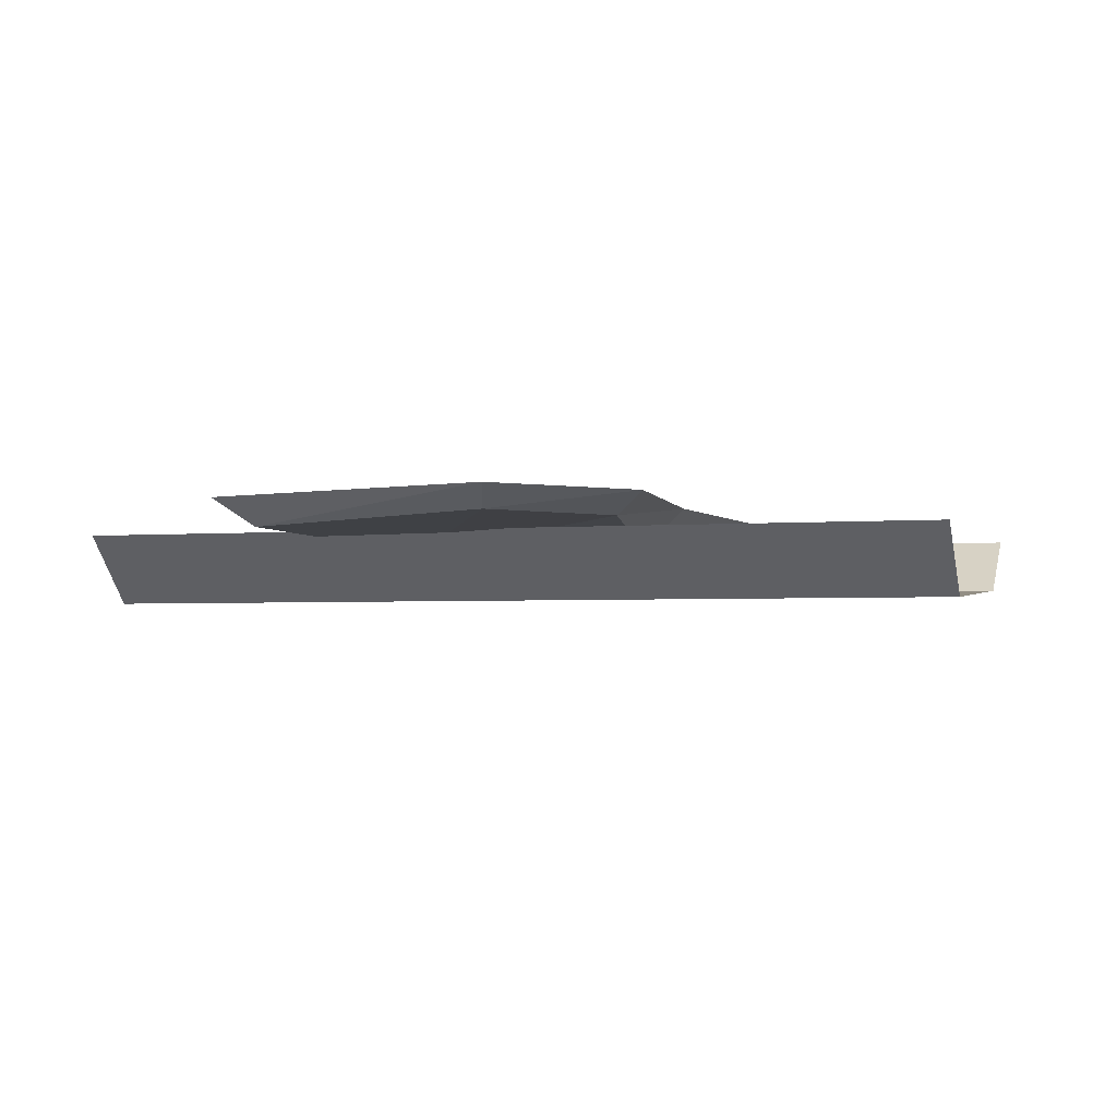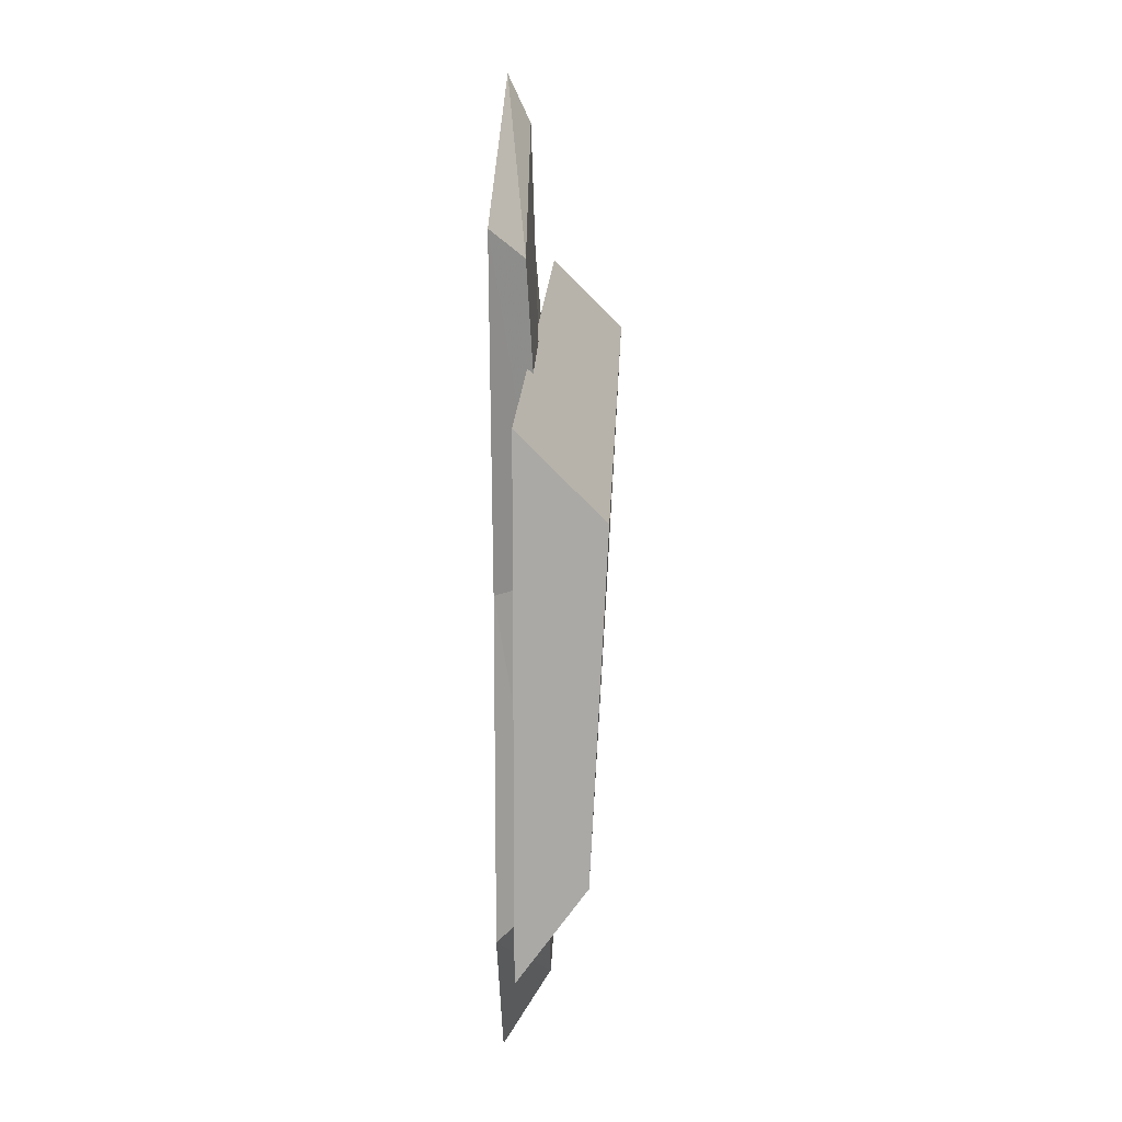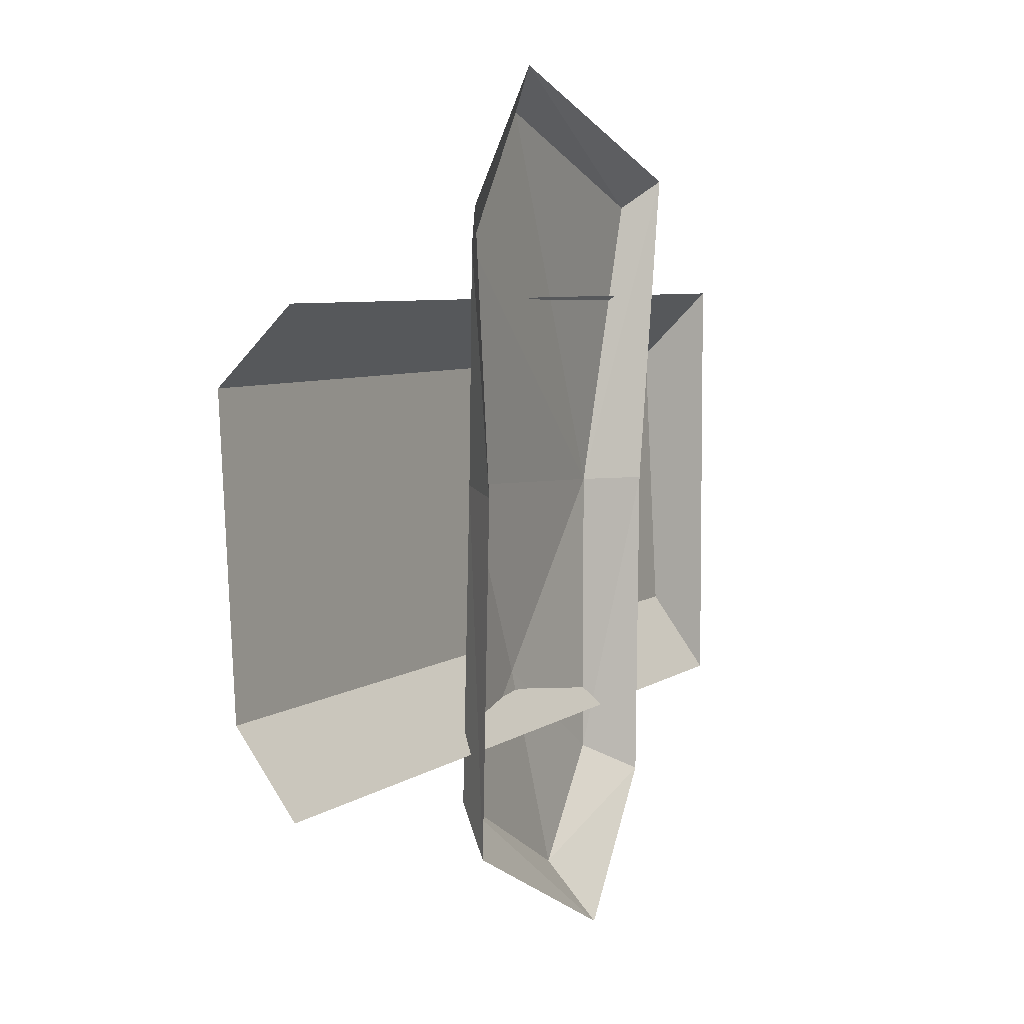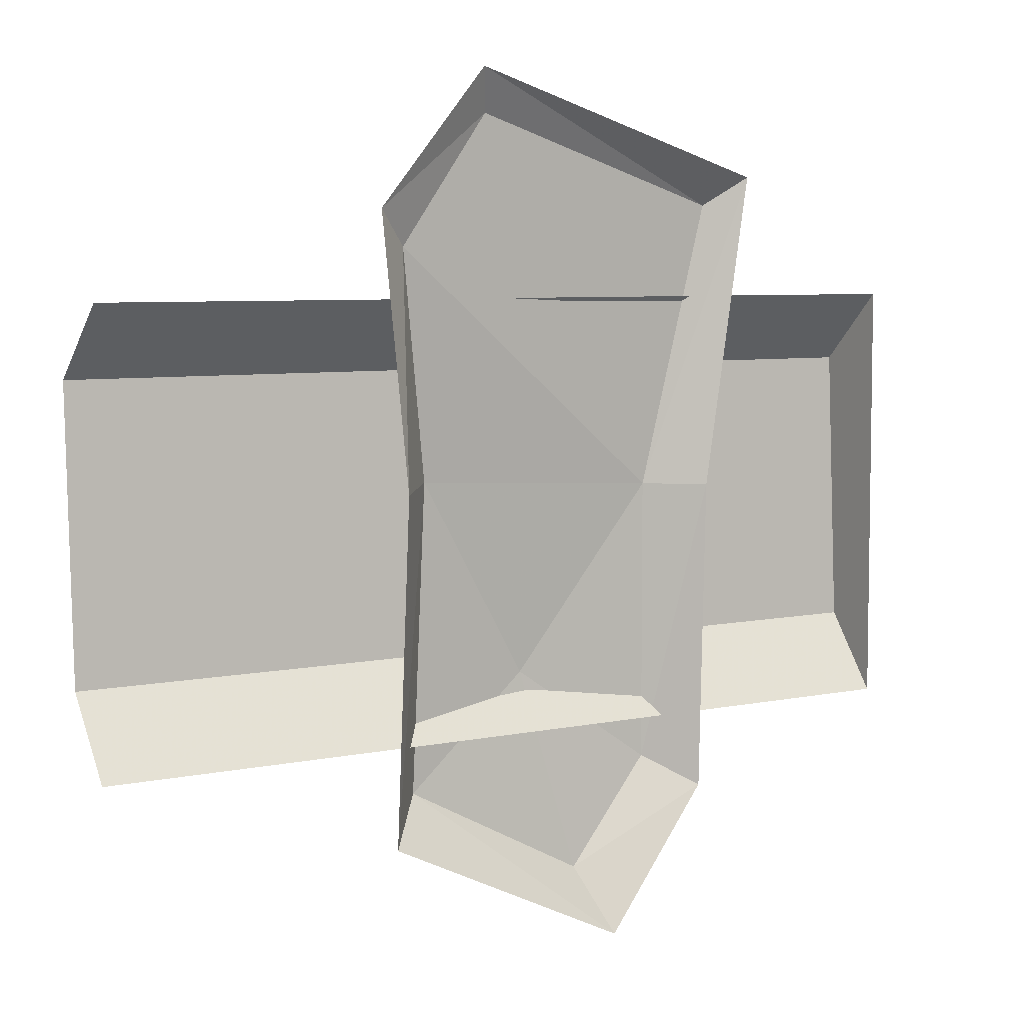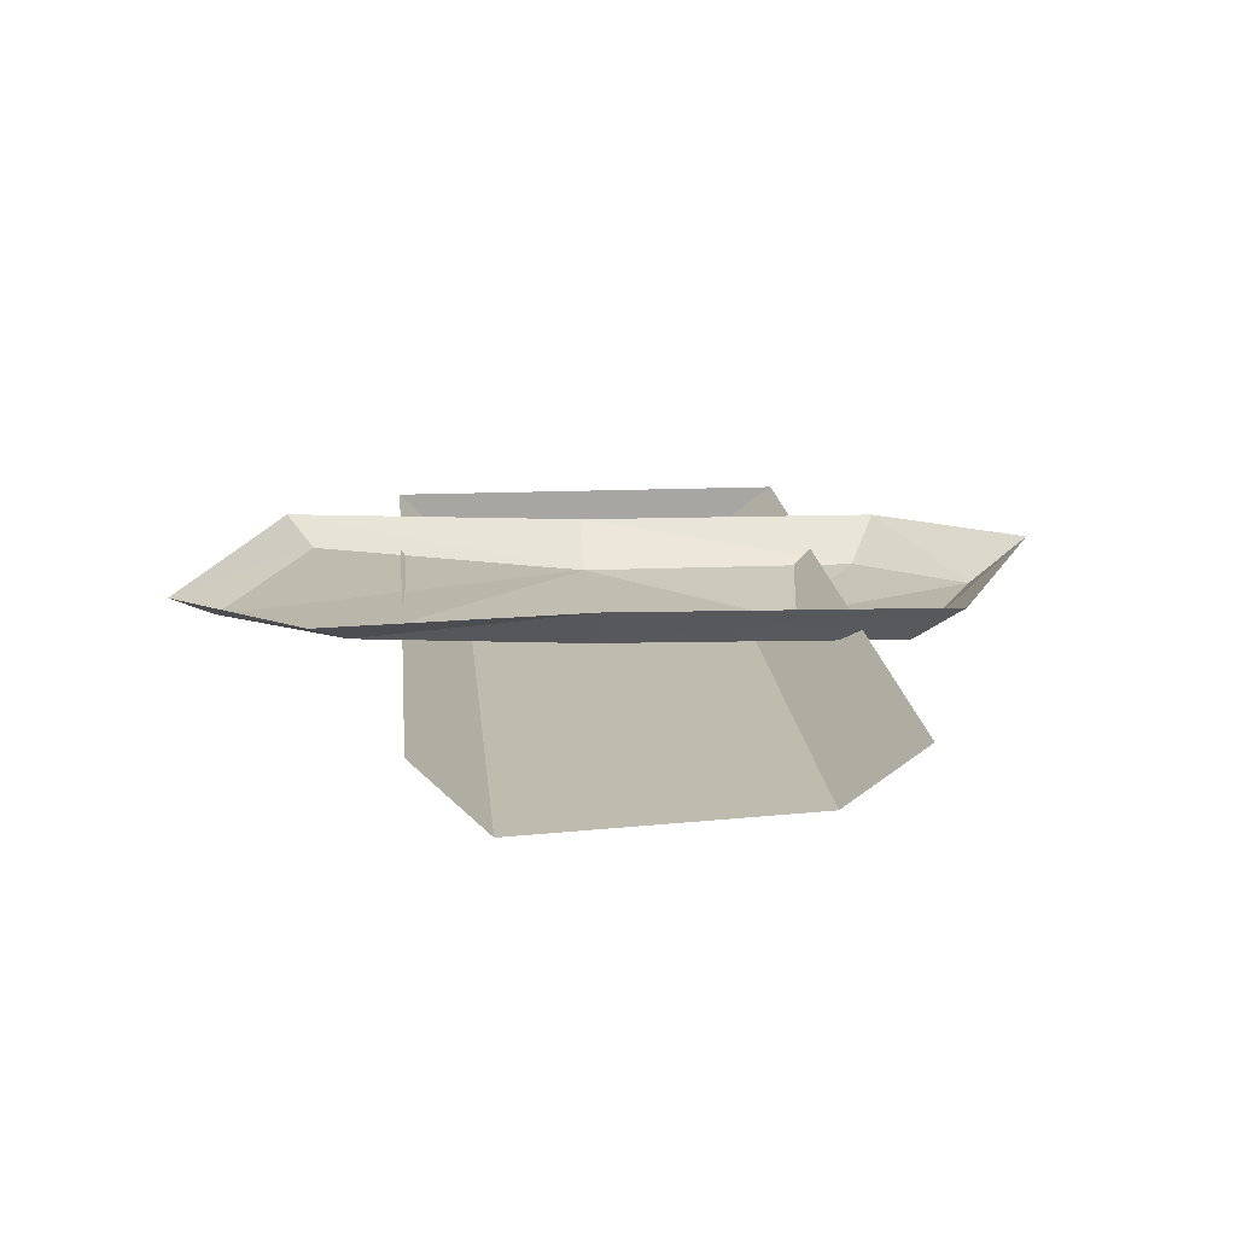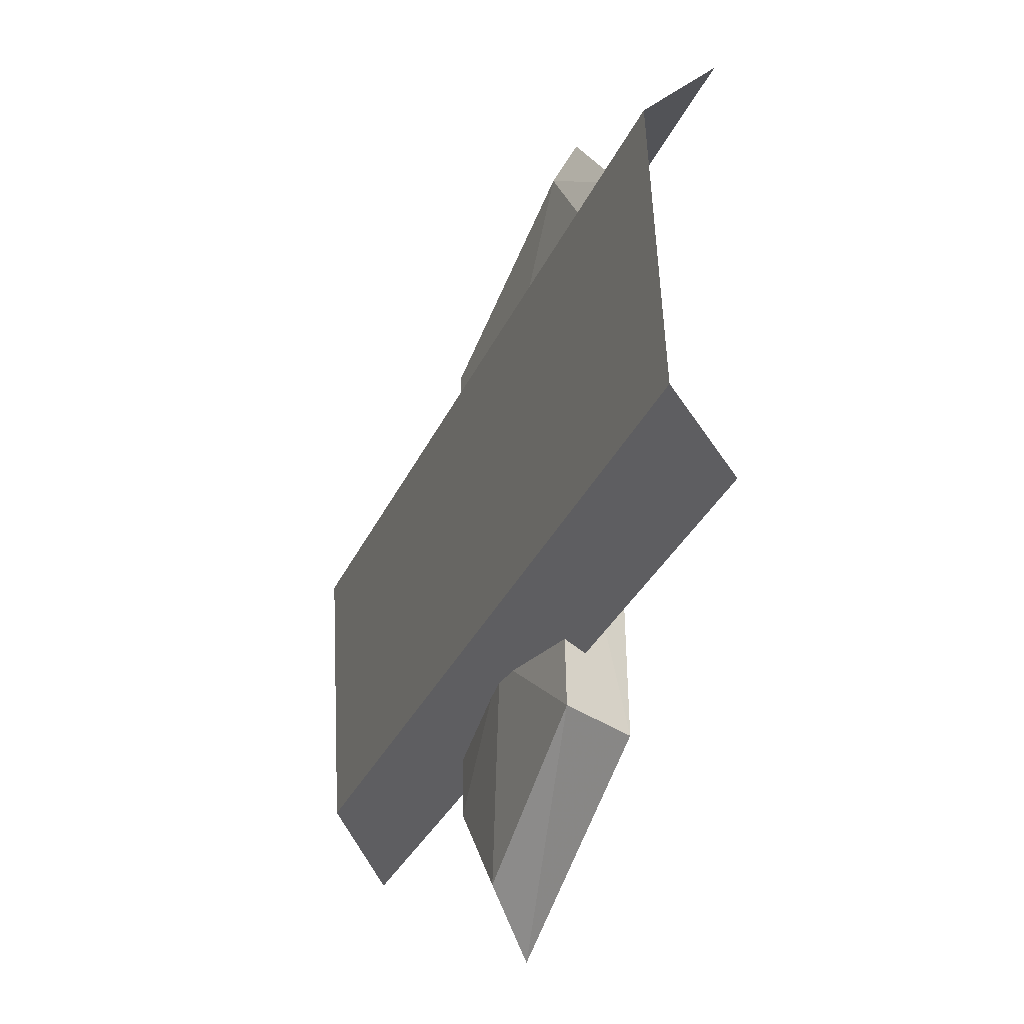
<metadata>
{"format":"obj","ext":"obj","renderer":"f3d","projection":"perspective","resolution":1024,"background":"white","views":[{"elev":-2.6,"azim":17.5,"up":"+Y"},{"elev":14.1,"azim":-88.2,"up":"+Z"},{"elev":5.7,"azim":116.2,"up":"+Z"},{"elev":6.0,"azim":146.6,"up":"+Z"},{"elev":16.4,"azim":84.9,"up":"+Y"},{"elev":-31.1,"azim":69.2,"up":"+Z"}]}
</metadata>
<code>
v 0.1328 -0.04688 -0.2969
v -0.07812 -0.04688 -0.4062
v -0.1016 0 -0.4766
v 0.1797 0 -0.3438
v 0.1172 -0.04688 0.03906
v -0.01562 -0.0625 -0.1797
v -0.1719 -0.04688 -0.2891
v -0.2188 0 -0.3203
v -0.1719 -0.04688 0.02344
v -0.2266 0 0.02344
v 0.1641 0 0.03125
v 0.1562 -0.02344 0.2891
v -0.2422 -0.03125 0.3359
v 0.05469 -0.02344 0.4297
v 0.07031 0 0.4766
v -0.2812 0 0.3672
v 0.1953 0 0.3281
v -0.5 -0.03125 -0.2422
v -0.5 -0.09375 -0.1562
v -0.5 -0.1094 0.1562
v -0.5 -0.03125 0.2344
v 0.5 -0.1094 0.1562
v 0.5 -0.03125 0.2344
v 0.5 -0.09375 -0.1562
v 0.5 -0.03125 -0.2422
v 0.1328 -0.04688 -0.2969
v 0.1328 -0.04688 -0.2969
v 0.1328 -0.04688 -0.2969
v 0.1328 -0.04688 -0.2969
f 1 2 3
f 1 3 4
f 1 4 5
f 2 7 8
f 2 8 3
f 7 9 10
f 7 10 8
f 5 4 11
f 5 11 12
f 13 14 15
f 13 15 16
f 13 16 9
f 14 12 17
f 14 17 15
f 12 11 17
f 9 16 10
f 1 5 6
f 1 6 2
f 2 6 7
f 5 12 9
f 5 9 6
f 6 9 7
f 13 9 14
f 14 9 12
f 18 19 20
f 18 20 21
f 21 20 22
f 21 22 23
f 20 19 24
f 20 24 22
f 19 18 25
f 19 25 24

</code>
